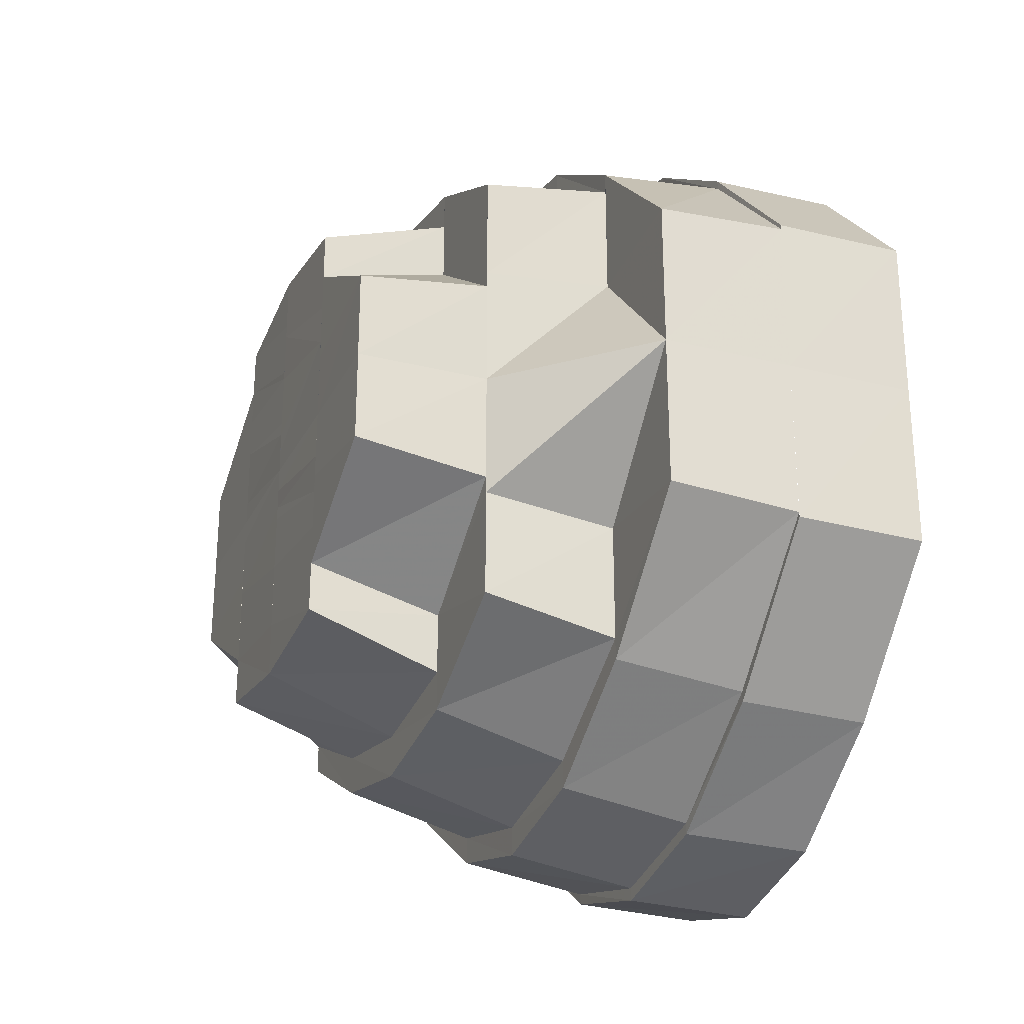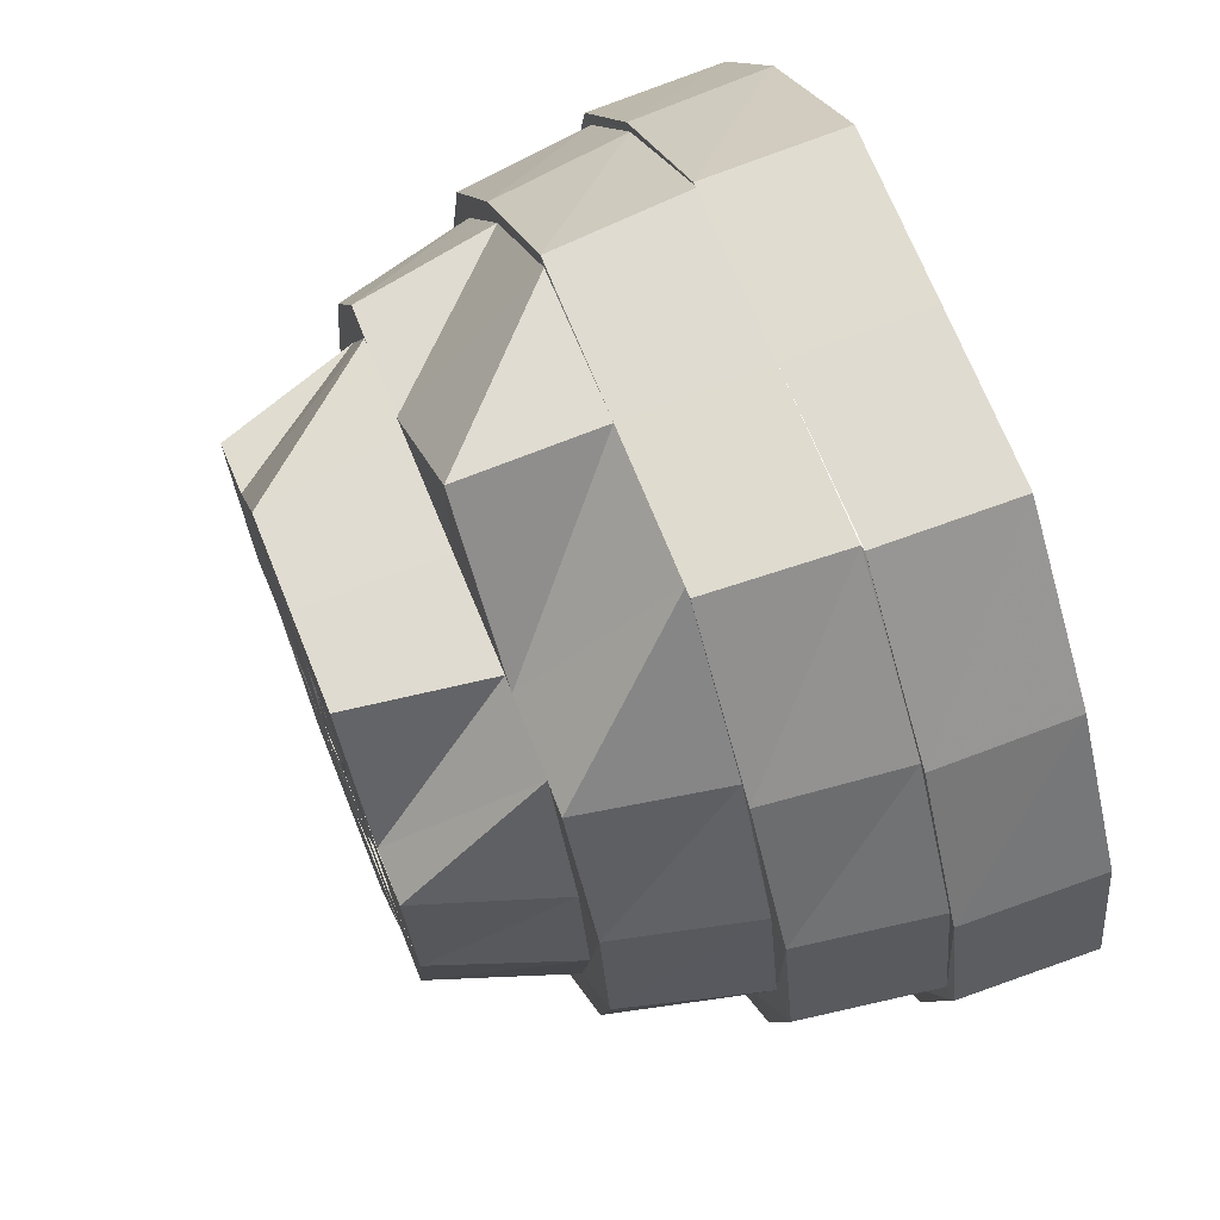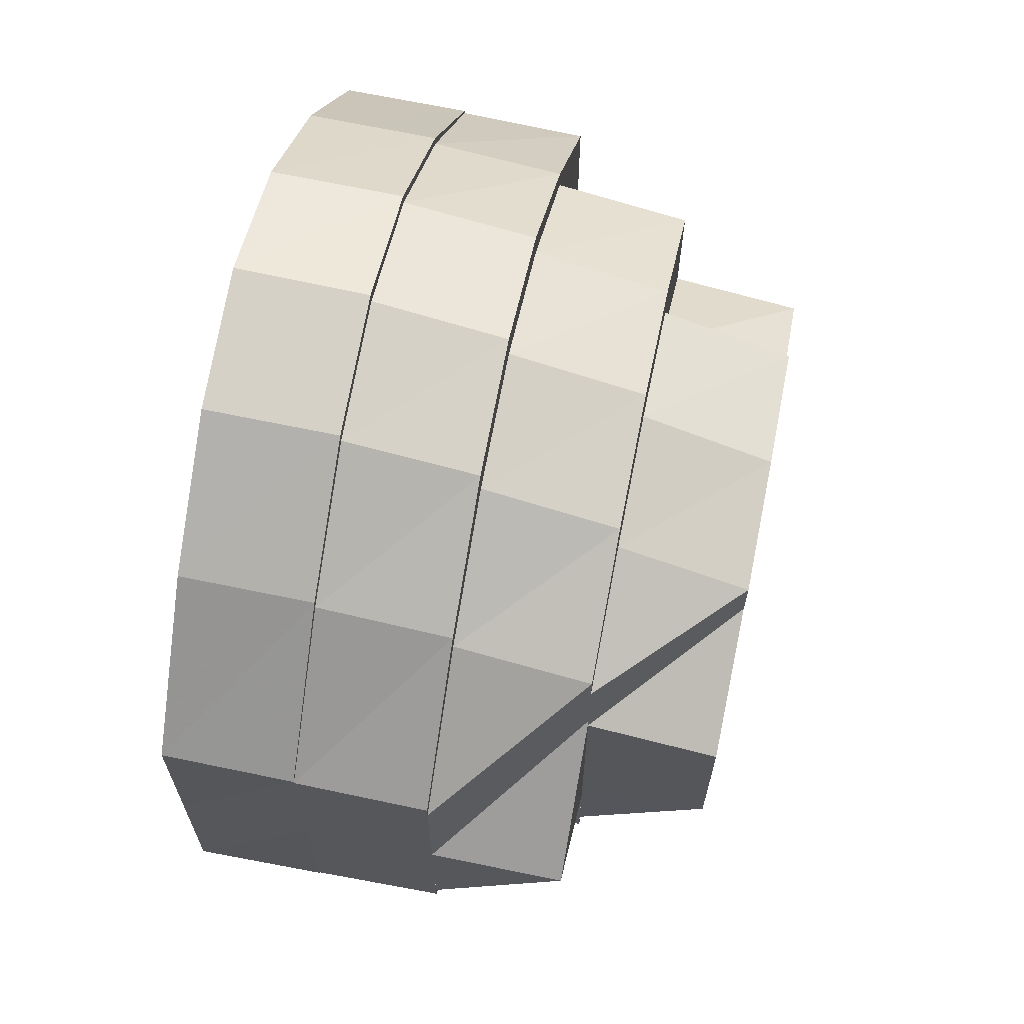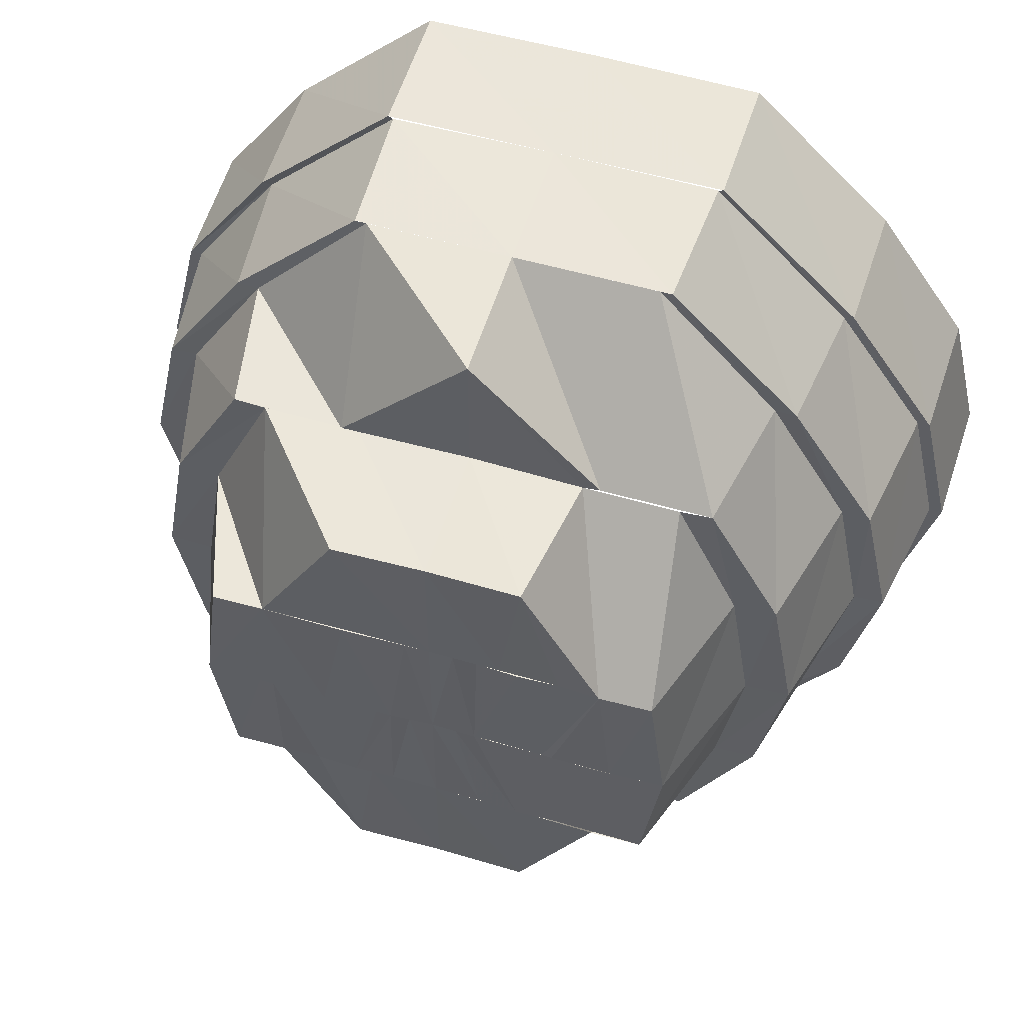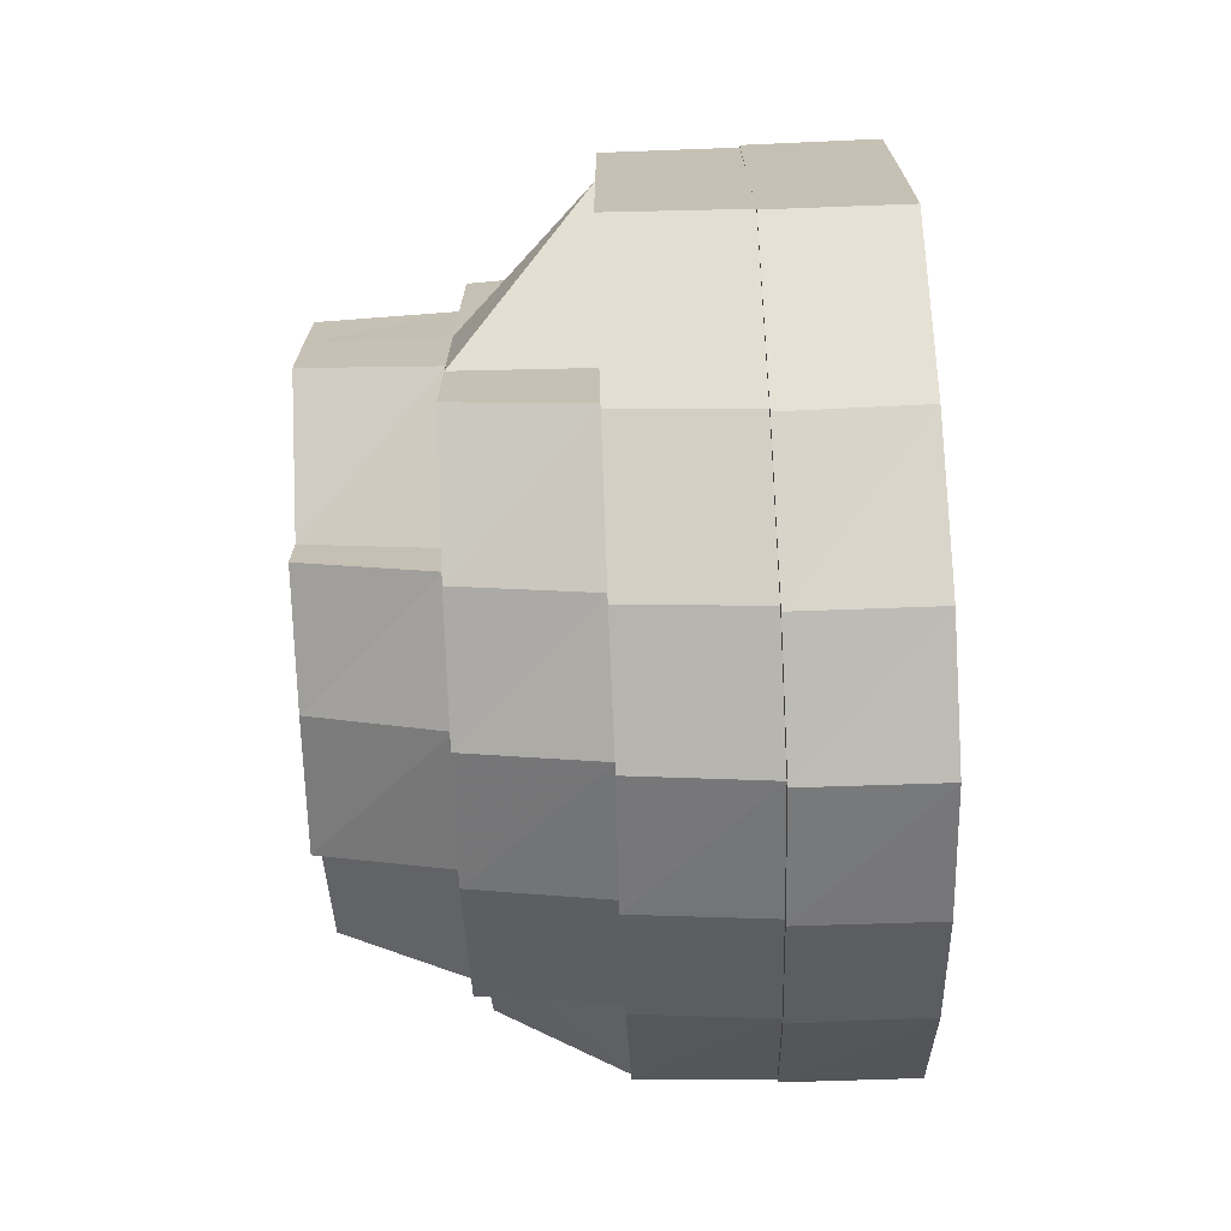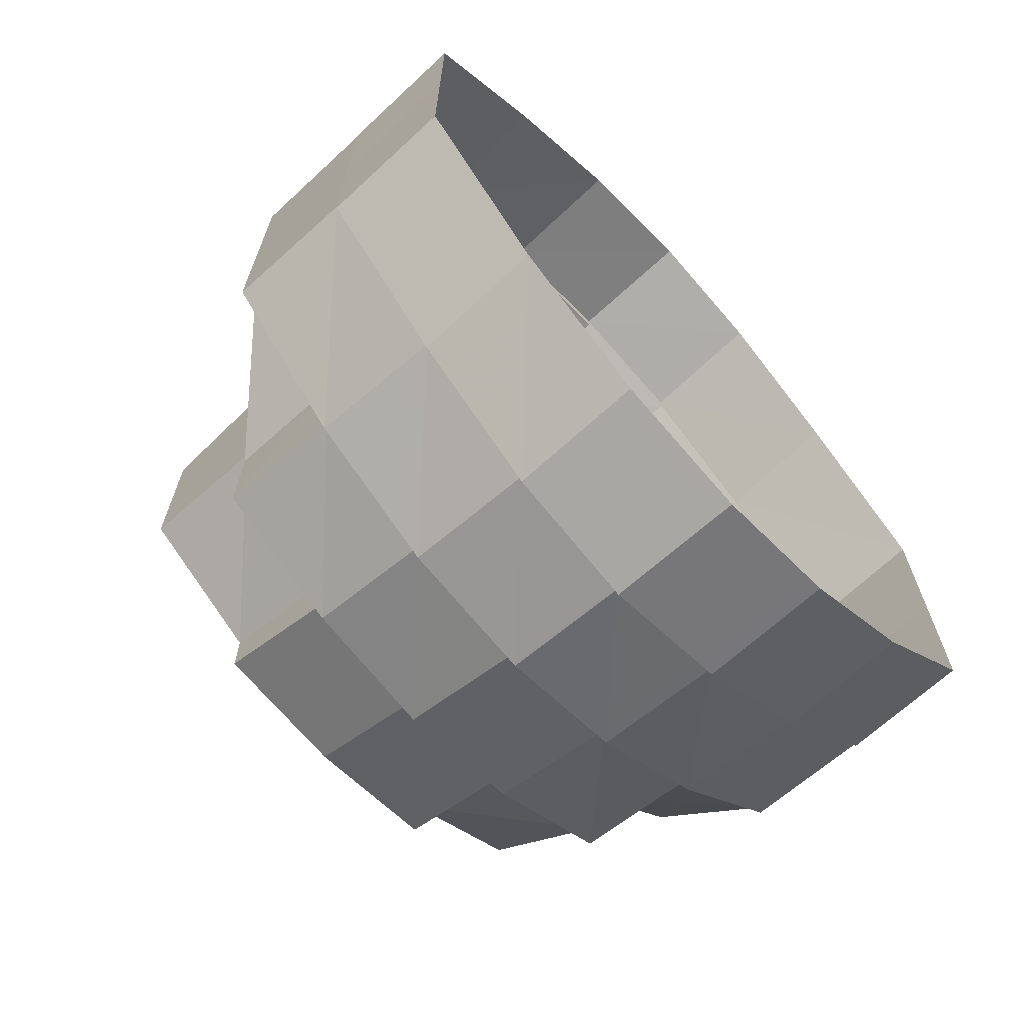
<metadata>
{"format":"obj","ext":"obj","renderer":"f3d","projection":"perspective","resolution":1024,"background":"white","views":[{"elev":-26.3,"azim":-21.6,"up":"+Z"},{"elev":69.8,"azim":-21.9,"up":"+Y"},{"elev":65.2,"azim":-168.6,"up":"+Z"},{"elev":54.8,"azim":-73.0,"up":"+Y"},{"elev":-71.1,"azim":2.4,"up":"+Z"},{"elev":-68.2,"azim":42.6,"up":"+Z"}]}
</metadata>
<code>
o 1324
v 2243 1859 7.422
v 2243 1859 7.425
v 2243 1859 7.422
v 2243 1859 7.426
v 2243 1859 7.423
v 2243 1859 7.425
v 2243 1859 7.426
v 2243 1859 7.432
v 2243 1859 7.432
v 2243 1859 7.433
v 2243 1859 7.442
v 2243 1859 7.433
v 2243 1859 7.425
v 2243 1859 7.425
v 2243 1859 7.443
v 2243 1859 7.432
v 2243 1859 7.432
v 2243 1859 7.425
v 2243 1859 7.432
v 2243 1859 7.442
v 2243 1859 7.422
v 2243 1859 7.425
v 2243 1859 7.432
v 2243 1859 7.442
v 2243 1859 7.442
v 2243 1859 7.442
v 2243 1859 7.455
v 2243 1859 7.455
v 2243 1859 7.467
v 2243 1859 7.467
v 2243 1859 7.476
v 2243 1859 7.466
v 2243 1859 7.477
v 2243 1859 7.467
v 2243 1859 7.483
v 2243 1859 7.477
v 2243 1859 7.477
v 2243 1859 7.484
v 2243 1859 7.486
v 2243 1859 7.484
v 2243 1859 7.484
v 2243 1859 7.487
v 2243 1859 7.483
v 2243 1859 7.487
v 2243 1859 7.487
v 2243 1859 7.484
v 2243 1859 7.476
v 2243 1859 7.484
v 2243 1859 7.484
v 2243 1859 7.477
v 2243 1859 7.466
v 2243 1859 7.477
v 2243 1859 7.477
v 2243 1859 7.467
v 2243 1859 7.467
v 2243 1859 7.467
v 2243 1859 7.455
v 2243 1859 7.455
v 2243 1859 7.442
v 2243 1859 7.443
v 2243 1859 7.443
v 2243 1859 7.443
v 2243 1859 7.435
v 2243 1859 7.444
v 2243 1859 7.434
v 2243 1859 7.443
v 2243 1859 7.455
v 2243 1859 7.427
v 2243 1859 7.433
v 2243 1859 7.432
v 2243 1859 7.442
v 2243 1859 7.425
v 2243 1859 7.426
v 2243 1859 7.425
v 2243 1859 7.427
v 2243 1859 7.423
v 2243 1859 7.422
v 2243 1859 7.434
v 2243 1859 7.426
v 2243 1859 7.425
v 2243 1859 7.443
v 2243 1859 7.433
v 2243 1859 7.432
v 2243 1859 7.442
v 2243 1859 7.443
v 2243 1859 7.455
v 2243 1859 7.443
v 2243 1859 7.443
v 2243 1859 7.433
v 2243 1859 7.426
v 2243 1859 7.434
v 2243 1859 7.466
v 2243 1859 7.466
v 2243 1859 7.474
v 2243 1859 7.465
v 2243 1859 7.475
v 2243 1859 7.466
v 2243 1859 7.464
v 2243 1859 7.455
v 2243 1859 7.482
v 2243 1859 7.476
v 2243 1859 7.477
v 2243 1859 7.467
v 2243 1859 7.484
v 2243 1859 7.483
v 2243 1859 7.484
v 2243 1859 7.482
v 2243 1859 7.486
v 2243 1859 7.487
v 2243 1859 7.475
v 2243 1859 7.483
v 2243 1859 7.484
v 2243 1859 7.466
v 2243 1859 7.476
v 2243 1859 7.477
v 2243 1859 7.466
v 2243 1859 7.467
v 2243 1859 7.455
v 2243 1859 7.445
v 2243 1859 7.455
v 2243 1859 7.444
v 2243 1859 7.455
v 2243 1859 7.435
v 2243 1859 7.437
v 2243 1859 7.435
v 2243 1859 7.439
v 2243 1859 7.465
v 2243 1859 7.466
v 2243 1859 7.475
v 2243 1859 7.464
v 2243 1859 7.474
v 2243 1859 7.482
v 2243 1859 7.472
v 2243 1859 7.474
v 2243 1859 7.48
v 2243 1859 7.463
v 2243 1859 7.47
v 2243 1859 7.484
v 2243 1859 7.48
v 2243 1859 7.477
v 2243 1859 7.47
v 2243 1859 7.482
v 2243 1859 7.482
v 2243 1859 7.484
v 2243 1859 7.486
v 2243 1859 7.483
v 2243 1859 7.476
v 2243 1859 7.482
v 2243 1859 7.466
v 2243 1859 7.475
v 2243 1859 7.48
v 2243 1859 7.483
v 2243 1859 7.482
v 2243 1859 7.474
v 2243 1859 7.48
v 2243 1859 7.476
v 2243 1859 7.475
v 2243 1859 7.466
v 2243 1859 7.466
v 2243 1859 7.474
v 2243 1859 7.477
v 2243 1859 7.472
v 2243 1859 7.477
v 2243 1859 7.475
v 2243 1859 7.466
v 2243 1859 7.479
v 2243 1859 7.474
v 2243 1859 7.476
v 2243 1859 7.474
v 2243 1859 7.471
v 2243 1859 7.474
v 2243 1859 7.477
v 2243 1859 7.472
v 2243 1859 7.467
v 2243 1859 7.461
v 2243 1859 7.474
v 2243 1859 7.471
v 2243 1859 7.46
v 2243 1859 7.463
v 2243 1859 7.47
v 2243 1859 7.455
v 2243 1859 7.455
v 2243 1859 7.461
v 2243 1859 7.448
v 2243 1859 7.449
v 2243 1859 7.455
v 2243 1859 7.463
v 2243 1859 7.455
v 2243 1859 7.461
v 2243 1859 7.448
v 2243 1859 7.446
v 2243 1859 7.448
v 2243 1859 7.442
v 2243 1859 7.445
v 2243 1859 7.442
v 2243 1859 7.438
v 2243 1859 7.442
v 2243 1859 7.442
v 2243 1859 7.439
v 2243 1859 7.438
v 2243 1859 7.435
v 2243 1859 7.439
v 2243 1859 7.437
v 2243 1859 7.445
v 2243 1859 7.432
v 2243 1859 7.435
v 2243 1859 7.446
v 2243 1859 7.448
v 2243 1859 7.45
v 2243 1859 7.451
v 2243 1859 7.451
v 2243 1859 7.453
v 2243 1859 7.455
v 2243 1859 7.448
v 2243 1859 7.442
v 2243 1859 7.453
v 2243 1859 7.441
v 2243 1859 7.438
v 2243 1859 7.437
v 2243 1859 7.435
v 2243 1859 7.438
v 2243 1859 7.438
v 2243 1859 7.442
v 2243 1859 7.435
v 2243 1859 7.433
v 2243 1859 7.438
v 2243 1859 7.432
v 2243 1859 7.43
v 2243 1859 7.435
v 2243 1859 7.429
v 2243 1859 7.435
v 2243 1859 7.434
v 2243 1859 7.433
v 2243 1859 7.443
v 2243 1859 7.432
v 2243 1859 7.437
v 2243 1859 7.444
v 2243 1859 7.445
v 2243 1859 7.434
v 2243 1859 7.443
v 2243 1859 7.427
v 2243 1859 7.455
v 2243 1859 7.444
v 2243 1859 7.426
v 2243 1859 7.427
v 2243 1859 7.427
v 2243 1859 7.425
v 2243 1859 7.423
v 2243 1859 7.425
v 2243 1859 7.429
v 2243 1859 7.427
v 2243 1859 7.427
v 2243 1859 7.435
v 2243 1859 7.429
v 2243 1859 7.432
v 2243 1859 7.437
v 2243 1859 7.435
v 2243 1859 7.429
v 2243 1859 7.439
v 2243 1859 7.442
v 2243 1859 7.448
v 2243 1859 7.449
v 2243 1859 7.446
v 2243 1859 7.455
v 2243 1859 7.455
v 2243 1859 7.448
v 2243 1859 7.455
v 2243 1859 7.448
v 2243 1859 7.461
v 2243 1859 7.455
v 2243 1859 7.455
v 2243 1859 7.46
v 2243 1859 7.461
v 2243 1859 7.467
v 2243 1859 7.463
v 2243 1859 7.464
v 2243 1859 7.455
v 2243 1859 7.467
v 2243 1859 7.464
v 2243 1859 7.461
v 2243 1859 7.463
v 2243 1859 7.455
v 2243 1859 7.47
v 2243 1859 7.467
v 2243 1859 7.471
v 2243 1859 7.472
v 2243 1859 7.474
v 2243 1859 7.465
v 2243 1859 7.465
v 2243 1859 7.464
v 2243 1859 7.472
v 2243 1859 7.471
v 2243 1859 7.468
v 2243 1859 7.467
v 2243 1859 7.467
v 2243 1859 7.464
v 2243 1859 7.464
v 2243 1859 7.461
v 2243 1859 7.463
v 2243 1859 7.461
v 2243 1859 7.459
v 2243 1859 7.458
v 2243 1859 7.458
v 2243 1859 7.456
v 2243 1859 7.456
v 2243 1859 7.458
v 2243 1859 7.443
v 2243 1859 7.434
v 2243 1859 7.444
v 2243 1859 7.435
v 2243 1859 7.445
v 2243 1859 7.455
v 2243 1859 7.463
v 2243 1859 7.455
v 2243 1859 7.442
v 2243 1859 7.435
v 2243 1859 7.438
f 1 2 3
f 4 3 5
f 5 6 7
f 2 8 6
f 7 9 10
f 8 11 9
f 12 13 4
f 14 1 13
f 15 16 12
f 17 14 16
f 18 8 19
f 19 11 20
f 21 2 18
f 22 1 21
f 23 14 22
f 24 17 23
f 25 17 26
f 27 25 26
f 28 25 27
f 29 28 27
f 30 28 29
f 31 29 32
f 33 30 34
f 35 36 31
f 37 30 36
f 38 37 33
f 39 40 35
f 41 37 40
f 42 41 38
f 43 44 39
f 45 41 44
f 46 45 42
f 47 48 43
f 49 45 48
f 50 49 46
f 51 52 47
f 53 49 52
f 54 53 50
f 55 53 56
f 57 55 56
f 58 55 57
f 59 58 57
f 11 58 59
f 10 59 60
f 61 57 62
f 63 62 64
f 65 61 66
f 66 57 67
f 68 69 65
f 70 71 69
f 72 73 68
f 74 70 73
f 75 76 72
f 77 74 76
f 78 79 75
f 80 77 79
f 81 82 78
f 83 80 82
f 84 83 85
f 86 85 87
f 88 89 87
f 27 85 86
f 89 90 91
f 92 27 86
f 93 27 92
f 94 92 95
f 96 93 97
f 98 86 99
f 100 101 96
f 102 103 101
f 104 105 100
f 106 102 105
f 107 108 104
f 109 106 108
f 110 111 107
f 112 109 111
f 113 114 110
f 115 112 114
f 67 116 113
f 117 115 116
f 57 116 118
f 119 118 120
f 121 122 119
f 123 121 124
f 125 124 126
f 118 127 120
f 122 128 127
f 128 129 127
f 120 127 130
f 127 131 130
f 129 132 131
f 130 131 133
f 134 135 133
f 136 133 137
f 132 138 139
f 133 139 140
f 133 140 141
f 139 142 140
f 138 143 142
f 139 144 142
f 145 146 144
f 146 147 148
f 147 149 150
f 142 148 151
f 152 145 153
f 154 153 155
f 156 152 157
f 158 156 159
f 151 150 160
f 161 160 162
f 151 160 163
f 164 165 160
f 143 164 151
f 166 151 163
f 142 151 166
f 140 142 166
f 140 166 167
f 166 163 168
f 167 166 168
f 169 168 170
f 168 163 171
f 172 173 171
f 141 167 174
f 175 141 174
f 174 176 177
f 175 174 178
f 179 180 175
f 181 175 178
f 182 183 181
f 184 182 185
f 185 186 181
f 120 187 186
f 188 187 189
f 190 120 188
f 191 120 192
f 193 191 190
f 194 192 185
f 195 184 194
f 196 195 197
f 197 198 194
f 199 191 198
f 199 119 191
f 200 199 193
f 201 202 200
f 203 204 199
f 205 203 206
f 197 194 207
f 207 194 208
f 207 208 209
f 209 208 210
f 208 211 210
f 210 211 212
f 211 181 212
f 212 181 213
f 214 207 210
f 214 215 207
f 216 214 210
f 216 210 213
f 215 217 207
f 217 218 197
f 215 219 217
f 219 218 217
f 219 220 221
f 222 219 223
f 224 225 222
f 226 225 219
f 225 206 219
f 225 227 206
f 228 227 225
f 229 228 225
f 228 230 227
f 230 231 227
f 230 232 231
f 233 234 232
f 235 231 236
f 236 237 238
f 239 240 231
f 241 239 230
f 240 242 243
f 244 233 245
f 246 245 230
f 247 241 246
f 246 230 228
f 248 244 249
f 250 249 246
f 251 247 250
f 90 248 252
f 253 252 254
f 250 246 255
f 255 246 228
f 256 250 255
f 255 228 229
f 257 258 256
f 256 255 259
f 259 255 229
f 259 229 260
f 261 259 260
f 261 260 262
f 263 259 261
f 264 261 262
f 265 263 266
f 267 268 264
f 269 270 265
f 270 263 271
f 272 271 264
f 273 267 272
f 274 275 269
f 276 277 275
f 278 273 279
f 279 280 272
f 281 282 280
f 283 275 284
f 285 283 284
f 171 283 285
f 171 286 283
f 287 288 286
f 286 289 290
f 289 86 290
f 291 171 285
f 168 171 291
f 292 168 291
f 291 285 293
f 292 291 294
f 293 285 295
f 296 292 294
f 293 295 297
f 296 294 298
f 297 295 299
f 298 294 299
f 295 279 299
f 299 279 300
f 299 300 301
f 301 300 302
f 298 299 302
f 300 303 302
f 302 303 304
f 305 298 302
f 306 298 305
f 302 304 213
f 213 306 305
f 181 306 213
f 304 264 213
f 264 216 213
f 307 308 309
f 308 251 310
f 309 91 310
f 309 310 311
f 311 310 256
f 312 309 311
f 86 309 312
f 312 311 270
f 313 312 314
f 315 316 317

</code>
